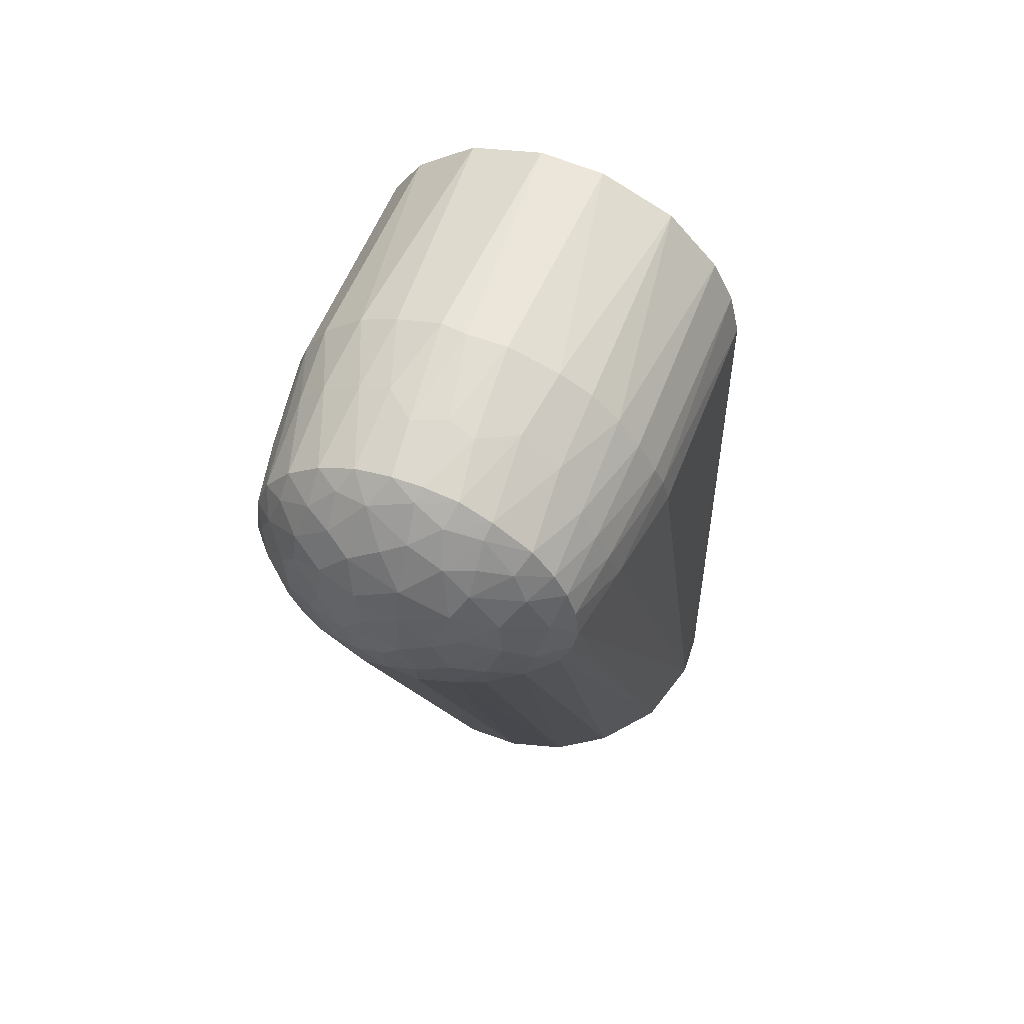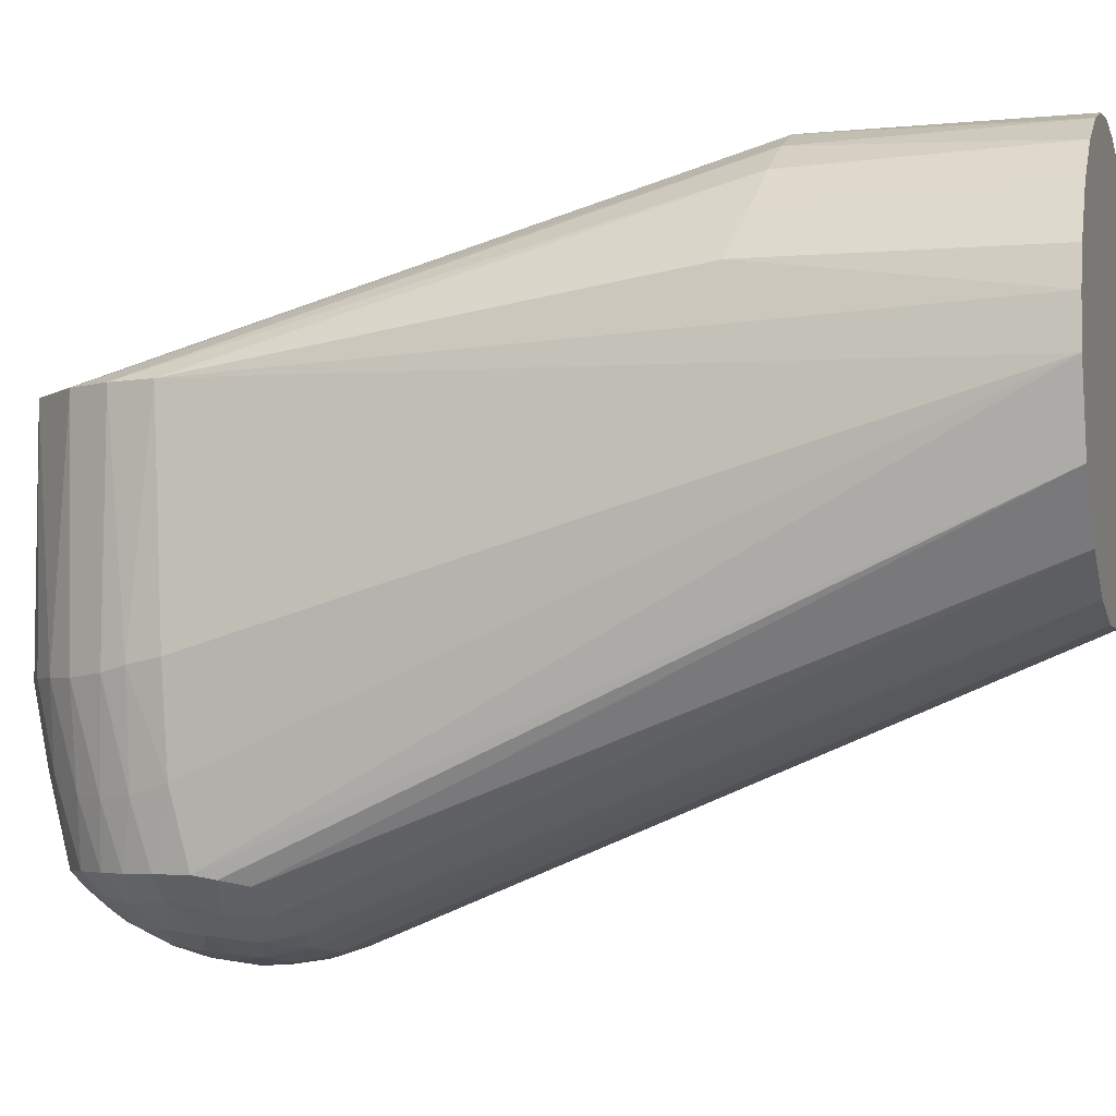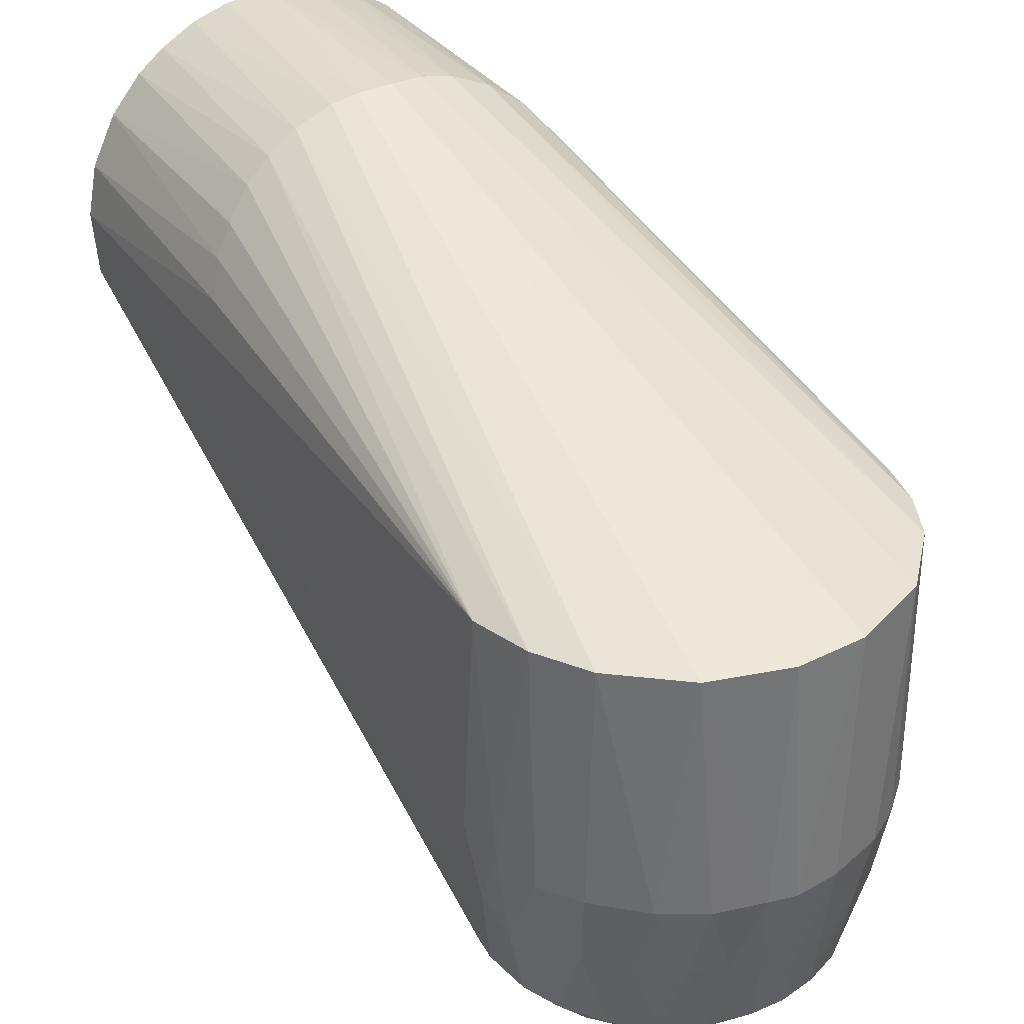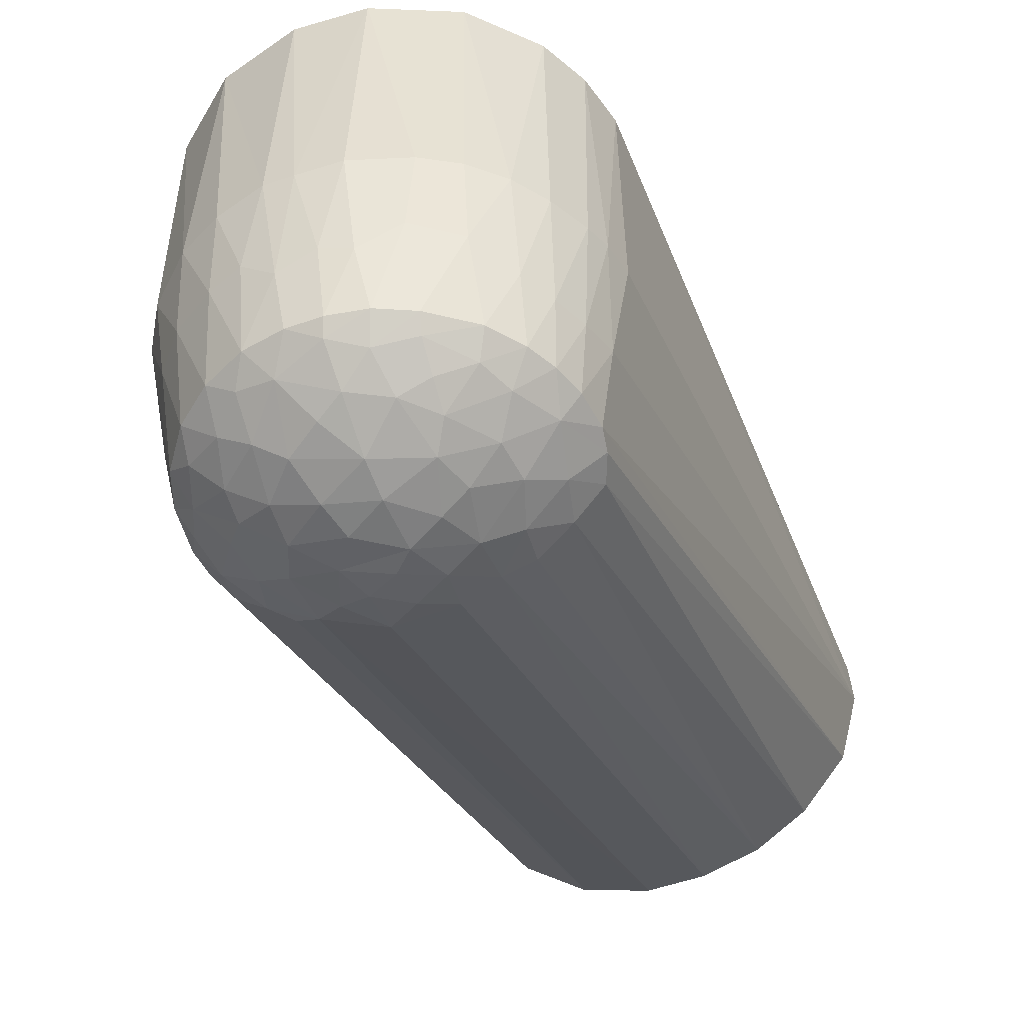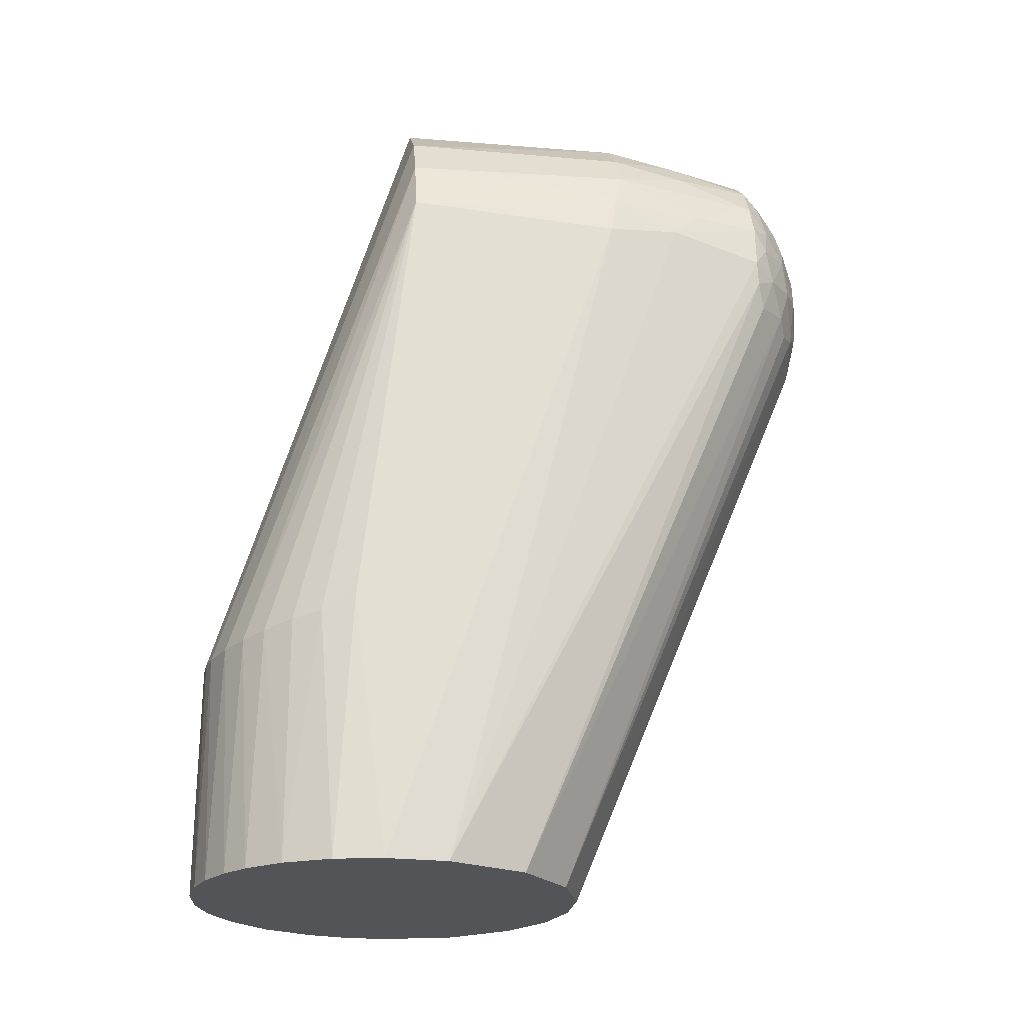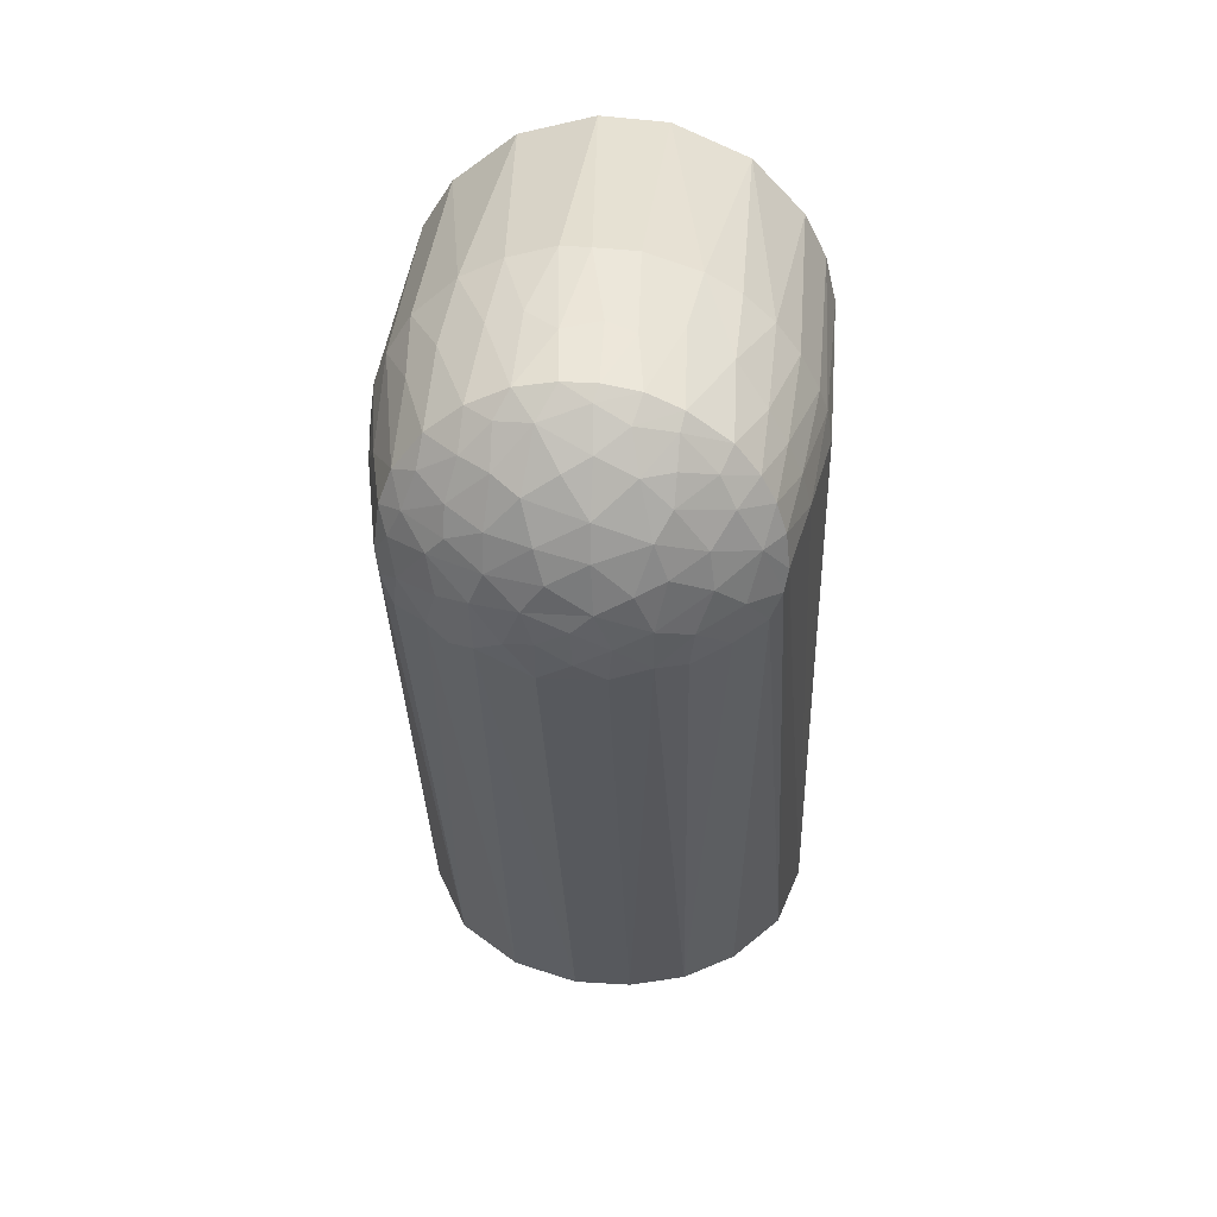
<metadata>
{"format":"obj","ext":"obj","renderer":"f3d","projection":"perspective","resolution":1024,"background":"white","views":[{"elev":57.1,"azim":21.5,"up":"+Z"},{"elev":-4.4,"azim":106.8,"up":"+Y"},{"elev":34.4,"azim":-30.8,"up":"+Y"},{"elev":-50.4,"azim":21.1,"up":"+Y"},{"elev":-22.8,"azim":-97.7,"up":"+Z"},{"elev":37.8,"azim":5.0,"up":"+Z"}]}
</metadata>
<code>
v  0.05352 -0.06225 0.01266
v  0.05137 -0.06387 0.01953
v  0.04828 -0.0904 0.01388
v  -0.00573 -0.0004888 0.05494
v  -0.008659 -0.06425 0.05443
v  -0.001065 -0.06547 0.05497
v  0.05438 0.008925 -0.192
v  0.05174 0.01927 -0.1194
v  0.05488 -0.0005726 0.005949
v  0.02318 -0.05014 -0.192
v  0.01786 -0.1244 -0.01662
v  0.007734 -0.05457 -0.192
v  0.02404 -0.06473 0.04955
v  0.03223 -0.0004681 0.04508
v  0.01213 -0.0005036 0.0539
v  -0.02248 -0.1233 -0.0146
v  -0.02867 -0.1197 -0.01632
v  -0.02611 -0.04868 -0.192
v  -0.04225 -0.0004799 0.03559
v  -0.05032 -0.0004973 0.02247
v  -0.04308 -0.06386 0.03451
v  0.04263 -0.1099 -0.01245
v  0.03473 -0.1163 -0.01465
v  0.03711 -0.04073 -0.192
v  0.000198 0.05492 -0.1252
v  0.0176 0.05219 -0.1267
v  0.008945 0.05426 -0.1262
v  -0.0449 -0.1074 0.0121
v  -0.04907 -0.08831 0.01265
v  -0.0519 -0.08054 0.005154
v  -0.04267 -0.1113 0.006135
v  -0.03284 -0.1192 0.007786
v  -0.03887 -0.1129 0.01447
v  0.007705 -0.1258 -0.01948
v  0.009926 -0.06484 0.05423
v  -0.02095 -0.06462 0.05093
v  -0.01425 -0.08476 0.04951
v  -0.02296 -0.08502 0.04611
v  -0.04932 -0.06436 0.02433
v  -0.04151 -0.107 0.02137
v  -0.008485 -0.1254 -0.0205
v  -0.008 -0.0547 -0.192
v  -0.02573 -0.0005214 0.04916
v  -0.03331 0.04387 -0.1261
v  -0.05477 -0.0006022 0.007517
v  -0.0532 -0.06203 0.01428
v  -0.0534 0.01362 -0.1185
v  -0.05494 0.004026 -0.192
v  -0.05499 -0.06028 0.002945
v  0.04602 -0.0005166 0.03043
v  0.05188 -0.0005021 0.01858
v  0.02803 0.04741 -0.1265
v  0.05516 -0.003628 -0.192
v  0.05495 -0.06067 0.003564
v  -0.000355 0.05519 -0.192
v  0.0122 0.0537 -0.192
v  0.004312 -0.1074 0.04623
v  -0.005865 -0.09206 0.04974
v  -0.004323 -0.1074 0.04615
v  -0.008265 -0.1267 0.0162
v  -0.005769 -0.1287 0.007856
v  0.004204 -0.1279 0.01366
v  0.003928 -0.1251 0.02259
v  -0.01121 -0.1225 0.02615
v  -0.03183 -0.06407 0.04503
v  -0.02828 -0.1208 0.01323
v  -0.01927 -0.1258 0.008008
v  -0.04077 -0.1136 -0.003566
v  -0.04655 -0.1072 -0.0003182
v  -0.05367 -0.01321 -0.192
v  0.04962 -0.02478 -0.192
v  -0.03404 -0.08371 0.03894
v  -0.03092 -0.1209 -0.002243
v  -0.02289 -0.125 -0.0007353
v  -0.03389 -0.1176 -0.01256
v  -0.01555 -0.1266 -0.01042
v  -0.05233 0.01752 -0.192
v  -0.02542 0.04883 -0.1267
v  0.05065 -0.08769 0.003659
v  0.04479 0.03235 -0.192
v  0.03429 0.04317 -0.192
v  0.03748 0.04047 -0.1257
v  0.04644 -0.1074 0.0001038
v  0.04051 -0.113 0.008921
v  0.03748 -0.1163 -0.003615
v  0.04546 -0.1085 -0.005703
v  0.05182 0.0188 -0.192
v  0.04556 0.03094 -0.1236
v  0.01787 -0.1267 -0.004769
v  0.03051 -0.1212 0.003392
v  0.02068 -0.1252 0.008339
v  0.004878 -0.1294 0.0009469
v  0.008944 -0.1282 -0.009181
v  0.01347 -0.1278 0.005269
v  -0.01127 -0.1285 0.00025
v  0.01738 -0.1244 0.01731
v  -0.002744 -0.1206 0.03146
v  0.003266 -0.111 0.04345
v  0.003911 -0.1182 0.03498
v  0.01168 -0.1132 0.03955
v  -0.0089 -0.1138 0.03961
v  -0.01455 -0.1074 0.04419
v  -0.01817 -0.1119 0.03837
v  -0.01804 -0.1187 0.02957
v  -0.02827 -0.1183 0.02068
v  -0.01923 -0.1236 0.01752
v  -0.0255 -0.1144 0.03083
v  -0.03521 -0.1116 0.02439
v  -0.04238 -0.1097 -0.01397
v  -0.04294 -0.03502 -0.192
v  0.02541 -0.1209 -0.01763
v  0.02666 -0.1229 -0.00772
v  -0.02488 -0.1075 0.03913
v  0.003794 -0.08903 0.05052
v  -0.04559 -0.1078 -0.007254
v  -0.01208 0.05372 -0.192
v  -0.008857 0.05425 -0.126
v  -0.01556 0.0528 -0.1266
v  -0.02155 0.05074 -0.192
v  0.04653 -0.06468 0.02929
v  0.04473 -0.09115 0.02253
v  0.02291 0.05015 -0.192
v  0.02132 -0.1204 0.0237
v  0.02931 -0.1202 0.0131
v  0.03447 -0.1144 0.0203
v  -0.03399 -0.1075 0.03168
v  0.04059 -0.06441 0.03713
v  0.04006 -0.09008 0.03041
v  0.03932 -0.1074 0.02466
v  0.03286 -0.06433 0.04415
v  0.03232 -0.08545 0.03994
v  0.02135 -0.08432 0.04702
v  0.02266 -0.1075 0.04051
v  0.02175 -0.1113 0.03727
v  0.03328 -0.1073 0.03255
v  5.198e-05 -0.1278 -0.01433
v  -0.04133 -0.08454 0.03063
v  -0.03077 0.04564 -0.192
v  0.04293 -0.1074 0.01767
v  0.04544 -0.1073 0.009659
v  -0.0002518 -0.1294 -0.00415
v  0.01382 -0.1194 0.03052
v  0.02162 -0.1164 0.03063
v  0.0113 -0.09107 0.04895
v  0.03057 -0.1129 0.02814
v  -0.03787 0.04003 -0.192
v  -0.05013 0.02274 -0.1221
v  0.01369 -0.1072 0.04443
v  -0.008243 -0.1283 -0.008603
v  -0.0397 0.03814 -0.1252
v  -0.04589 0.03055 -0.192
v  -0.0458 0.03058 -0.1235
g <STL_BINARY>
f 1 2 3
f 4 5 6
f 7 8 9
f 10 11 12
f 13 14 15
f 16 17 18
f 19 20 21
f 22 23 24
f 25 15 14
f 26 27 14
f 28 29 30
f 31 32 33
f 11 34 12
f 35 13 15
f 36 37 5
f 38 37 36
f 20 39 21
f 40 29 28
f 34 41 42
f 34 42 12
f 16 18 42
f 41 16 42
f 43 5 4
f 43 36 5
f 4 15 25
f 20 44 45
f 45 46 20
f 47 48 45
f 49 45 48
f 50 51 52
f 53 9 54
f 27 25 14
f 53 7 9
f 27 55 25
f 27 26 56
f 57 58 59
f 60 61 62
f 63 64 60
f 19 65 43
f 65 19 21
f 32 66 33
f 67 66 32
f 68 31 69
f 30 70 69
f 23 10 24
f 22 24 71
f 6 5 58
f 58 5 37
f 70 49 48
f 72 65 21
f 73 16 74
f 73 74 32
f 16 75 17
f 16 41 76
f 77 48 47
f 44 20 78
f 53 54 79
f 80 81 82
f 83 71 53
f 84 85 86
f 1 3 79
f 87 8 7
f 82 9 88
f 82 81 52
f 89 90 91
f 92 93 89
f 92 89 94
f 95 92 61
f 61 92 62
f 94 96 62
f 63 62 96
f 97 64 63
f 98 99 100
f 101 102 103
f 97 63 99
f 64 101 104
f 97 101 64
f 104 105 106
f 104 107 105
f 105 108 33
f 105 33 66
f 106 64 104
f 105 66 106
f 106 66 67
f 69 28 30
f 109 110 75
f 11 10 111
f 86 22 71
f 11 112 89
f 113 102 38
f 37 38 102
f 65 38 36
f 65 36 43
f 114 6 58
f 45 49 46
f 39 20 46
f 61 60 67
f 95 61 67
f 95 67 74
f 115 70 110
f 55 116 117
f 25 43 4
f 117 43 25
f 117 19 43
f 78 118 119
f 80 8 87
f 8 88 9
f 2 51 50
f 120 121 2
f 83 53 79
f 84 86 83
f 22 86 85
f 22 85 23
f 90 85 84
f 88 80 82
f 122 26 52
f 26 50 52
f 122 56 26
f 55 27 56
f 94 89 91
f 96 94 91
f 123 124 125
f 103 104 101
f 103 113 107
f 113 126 107
f 58 102 59
f 57 59 98
f 58 57 114
f 101 99 98
f 107 104 103
f 60 62 63
f 33 28 31
f 75 18 17
f 75 110 18
f 68 32 31
f 111 10 23
f 127 120 50
f 127 50 14
f 128 129 121
f 6 15 4
f 6 35 15
f 35 6 114
f 13 130 14
f 131 132 133
f 134 135 133
f 46 49 30
f 30 49 70
f 126 108 107
f 136 41 34
f 74 67 32
f 106 60 64
f 75 16 73
f 109 115 110
f 115 69 70
f 115 109 68
f 137 72 21
f 25 55 117
f 118 117 116
f 19 117 118
f 78 138 44
f 78 19 118
f 20 19 78
f 120 2 50
f 3 121 139
f 2 121 3
f 140 79 3
f 82 51 9
f 83 86 71
f 1 79 54
f 140 83 79
f 83 140 84
f 81 122 52
f 51 82 52
f 62 92 94
f 92 141 93
f 96 124 123
f 99 63 142
f 113 103 102
f 142 143 134
f 134 100 142
f 114 57 144
f 101 59 102
f 97 99 101
f 126 113 72
f 108 105 107
f 40 33 108
f 33 40 28
f 31 28 69
f 69 115 68
f 75 68 109
f 90 124 91
f 127 131 128
f 131 135 128
f 100 134 133
f 131 130 13
f 130 127 14
f 123 125 145
f 123 145 143
f 134 145 135
f 58 37 102
f 72 38 65
f 29 40 39
f 39 46 29
f 137 39 40
f 137 126 72
f 46 30 29
f 136 34 93
f 76 95 74
f 106 67 60
f 138 146 44
f 147 47 45
f 118 116 119
f 80 88 8
f 3 139 140
f 125 84 139
f 129 125 139
f 26 14 50
f 96 91 124
f 142 96 123
f 100 99 142
f 72 113 38
f 143 145 134
f 142 123 143
f 144 57 148
f 101 98 59
f 126 40 108
f 73 68 75
f 73 32 68
f 11 111 112
f 90 112 85
f 112 90 89
f 112 111 23
f 124 84 125
f 127 128 120
f 129 128 135
f 13 132 131
f 130 131 127
f 131 133 135
f 137 21 39
f 41 149 76
f 74 16 76
f 119 138 78
f 150 151 152
f 152 147 45
f 140 139 84
f 1 54 9
f 141 92 95
f 76 149 95
f 136 93 141
f 132 13 35
f 148 98 100
f 148 57 98
f 40 126 137
f 112 23 85
f 90 84 124
f 148 133 132
f 144 148 132
f 136 149 41
f 93 11 89
f 11 93 34
f 44 146 150
f 44 150 45
f 146 151 150
f 45 150 152
f 147 151 77
f 129 139 121
f 128 121 120
f 145 125 129
f 129 135 145
f 1 9 51
f 51 2 1
f 95 149 141
f 142 63 96
f 100 133 148
f 132 35 144
f 77 47 147
f 136 141 149
f 144 35 114
f 147 152 151
f 71 24 151
f 151 56 122
f 116 55 151
f 122 81 151
f 12 42 151
f 151 10 12
f 42 18 151
f 151 24 10
f 151 80 87
f 151 55 56
f 7 53 151
f 18 110 151
f 48 77 151
f 146 138 151
f 81 80 151
f 53 71 151
f 151 110 70
f 119 116 151
f 151 138 119
f 151 87 7
f 70 48 151

</code>
